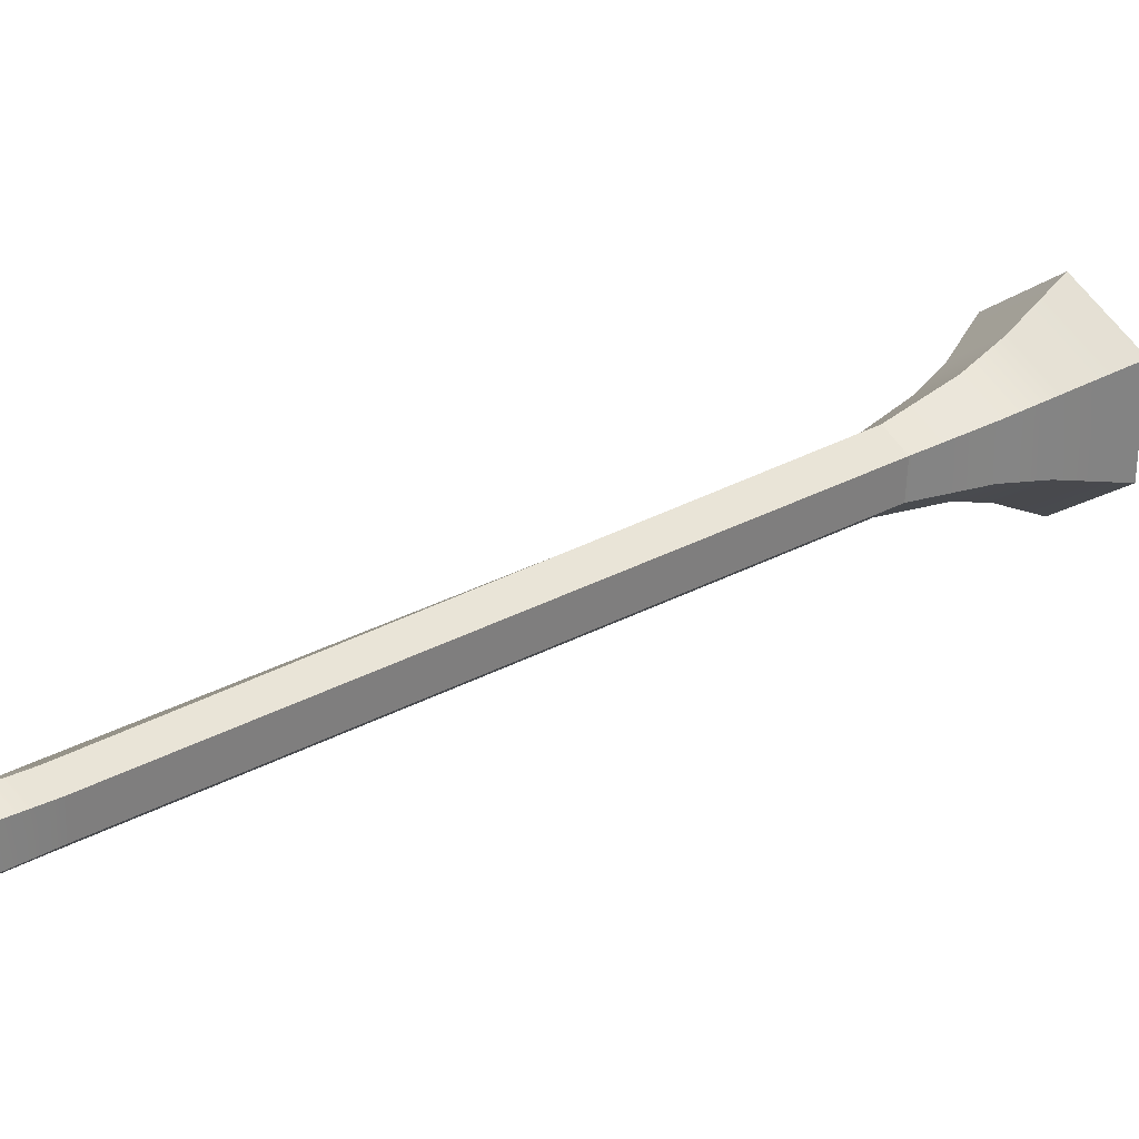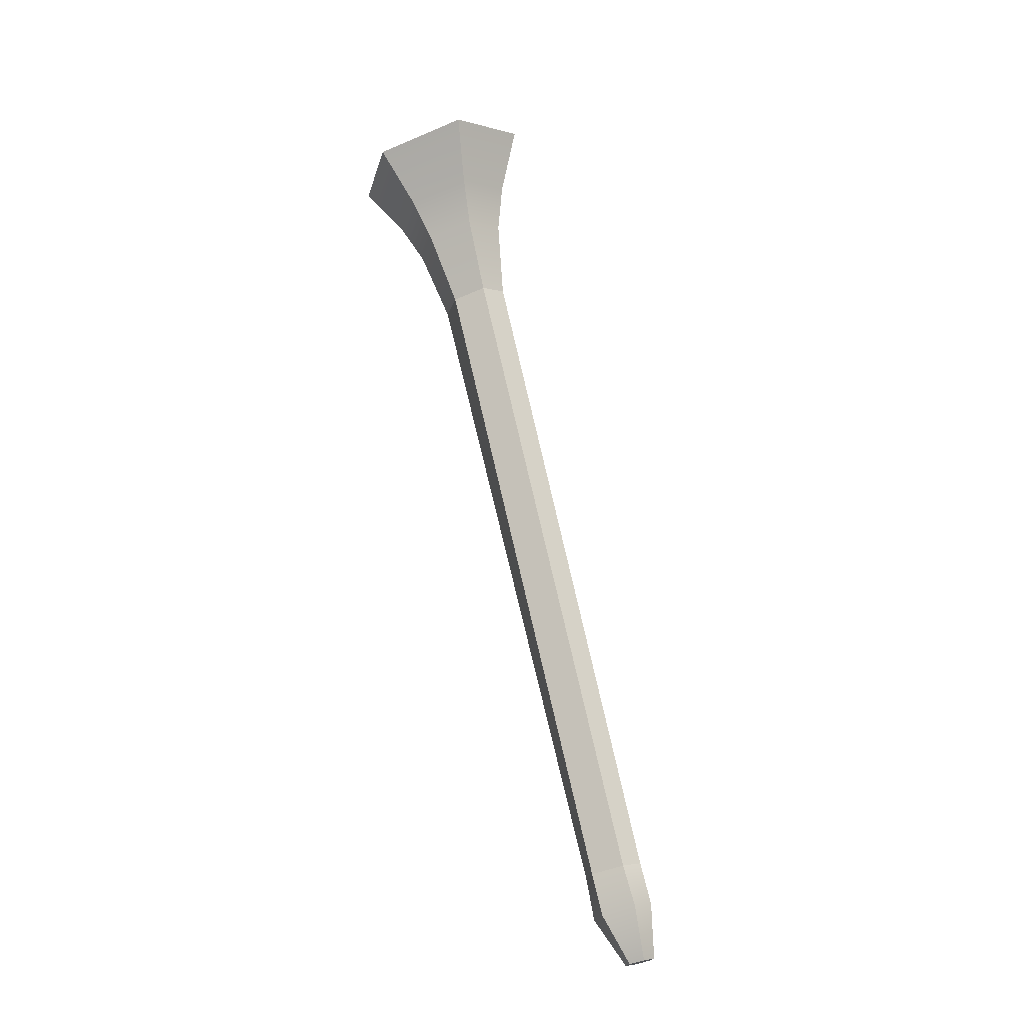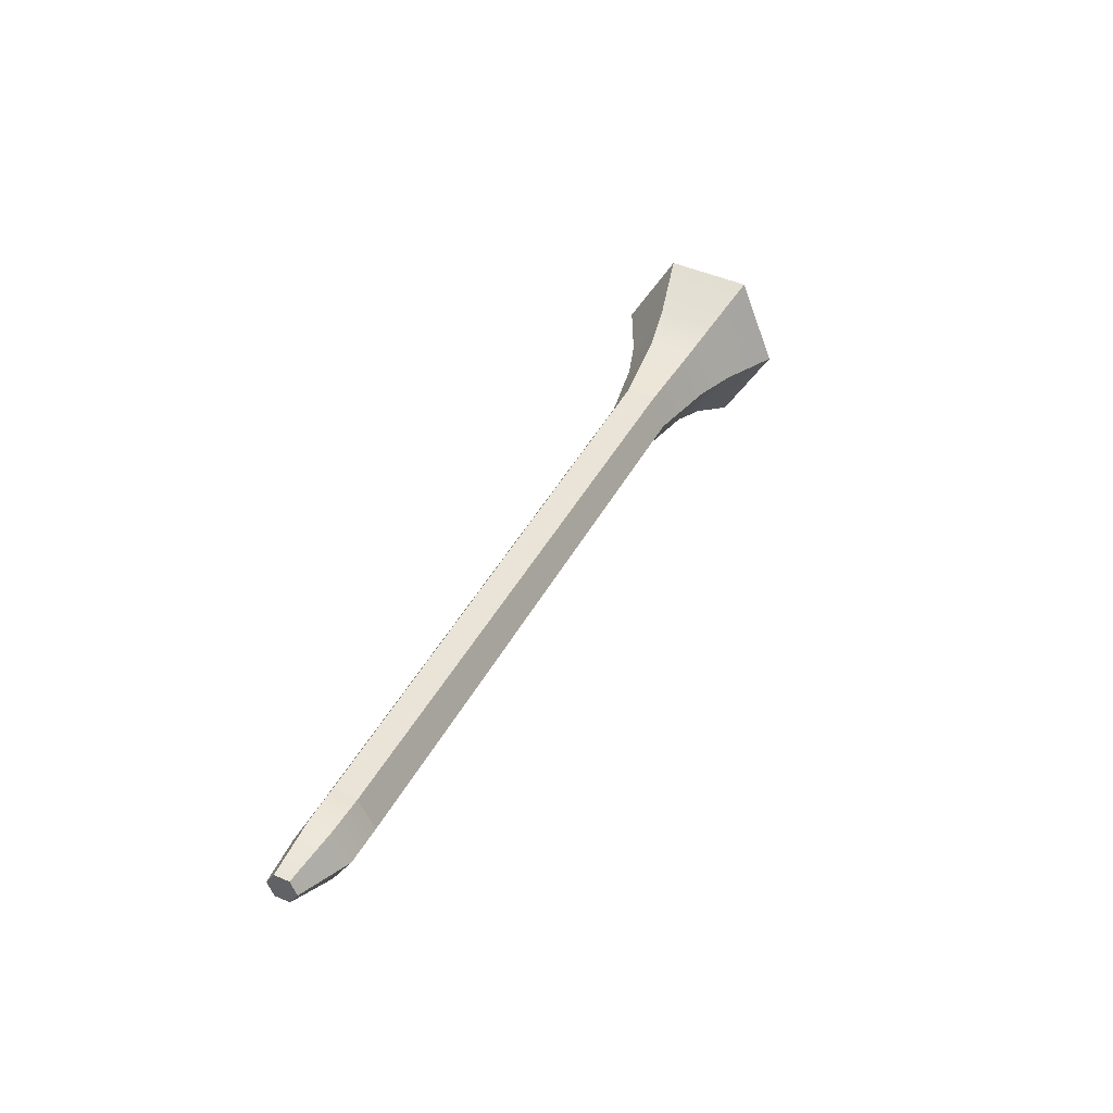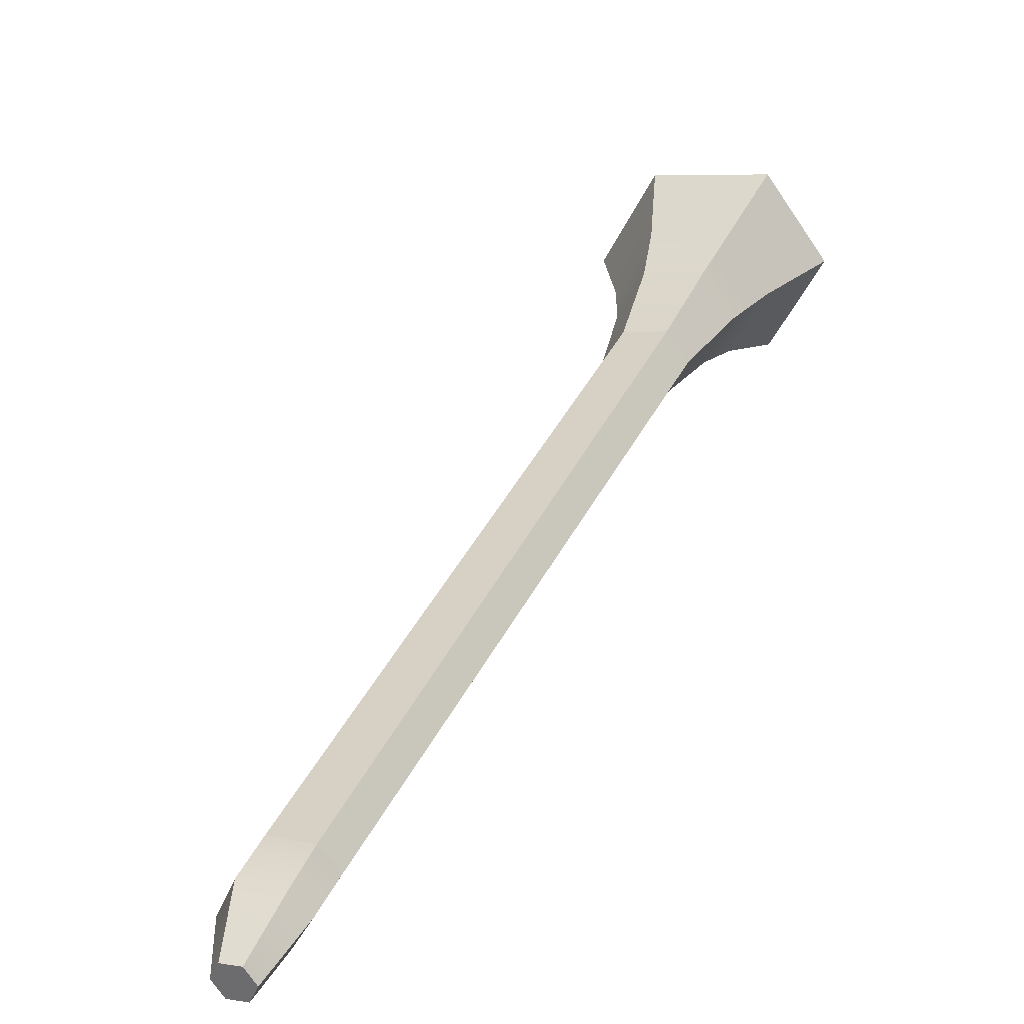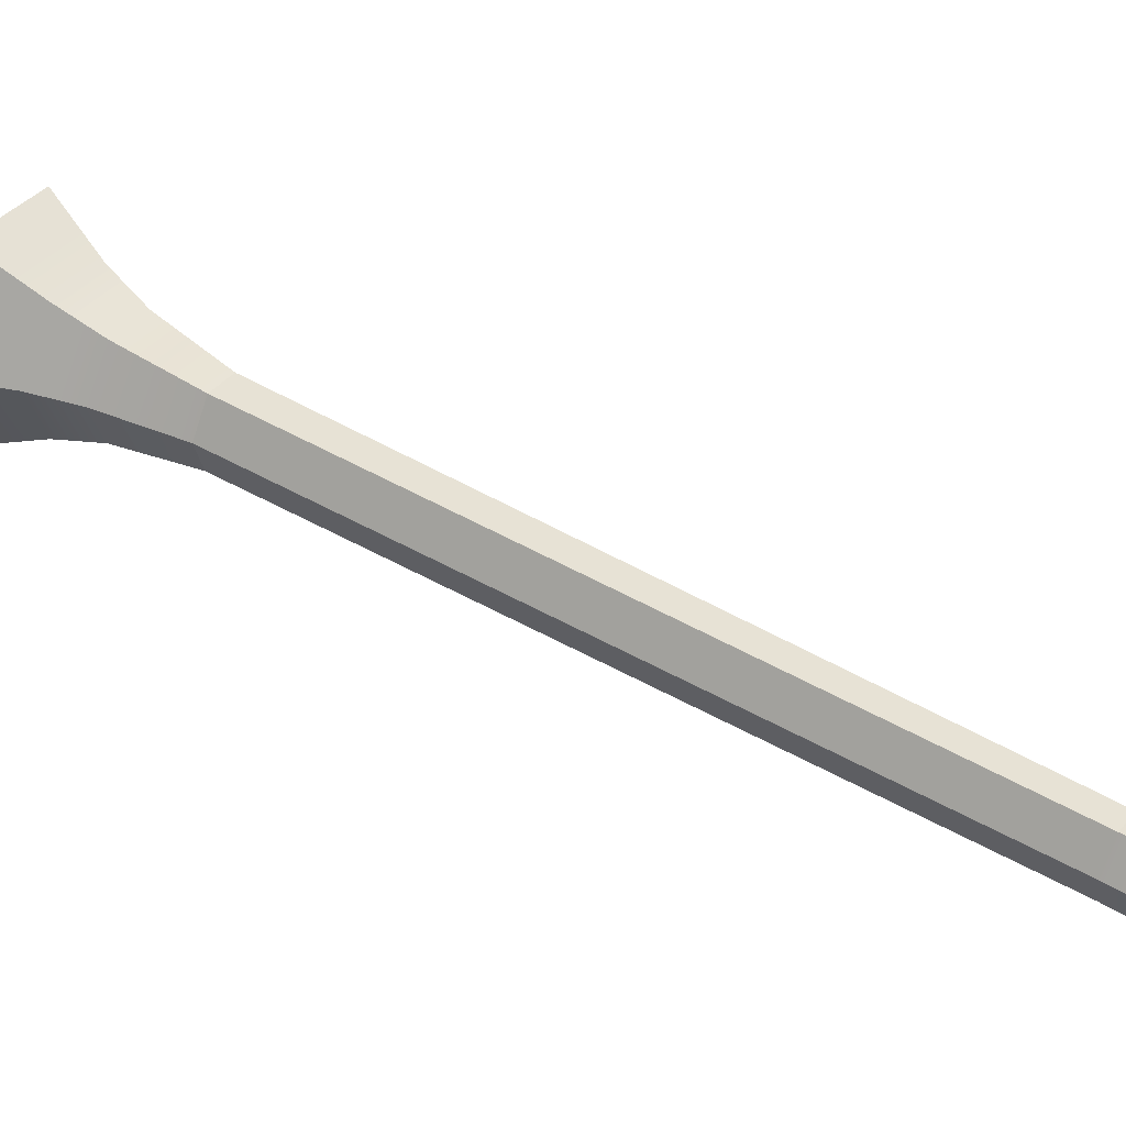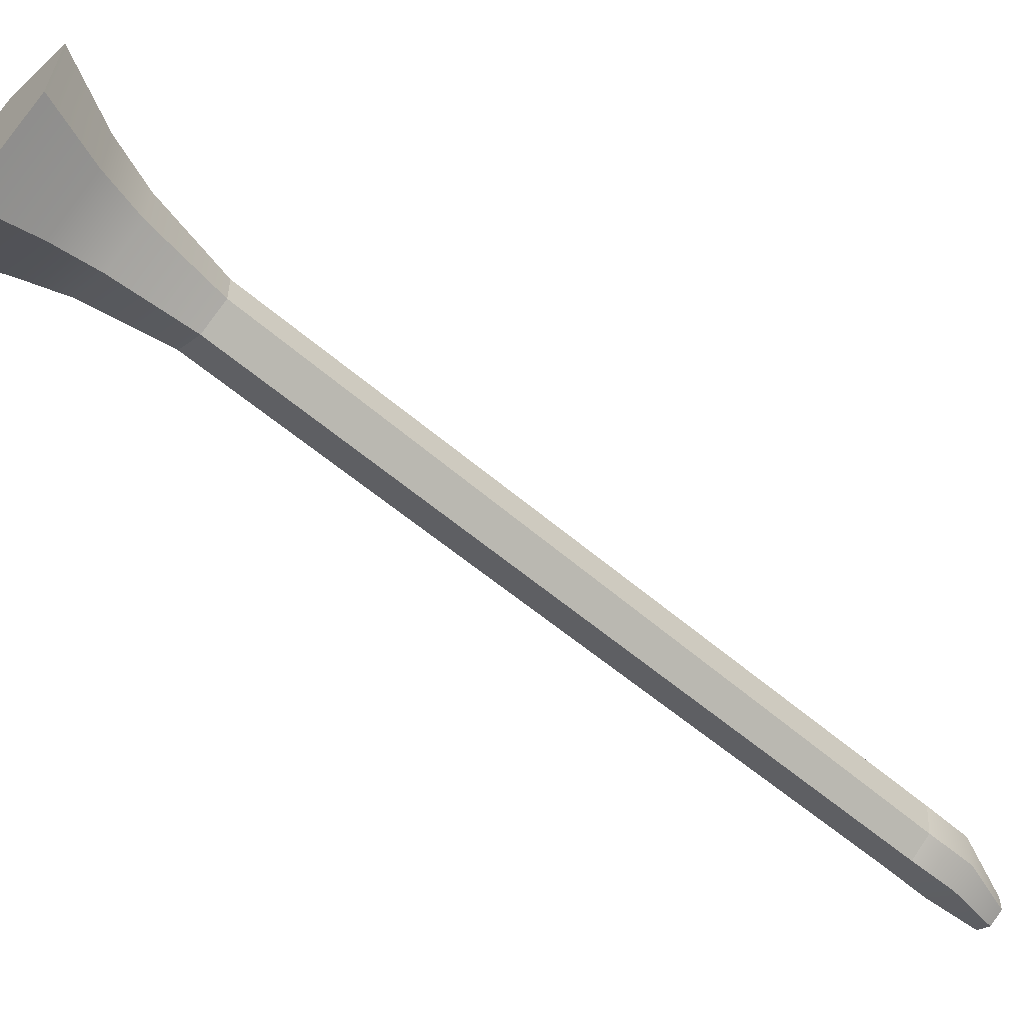
<metadata>
{"format":"obj","ext":"obj","renderer":"f3d","projection":"perspective","resolution":1024,"background":"white","views":[{"elev":-16.6,"azim":60.1,"up":"+Z"},{"elev":-42.9,"azim":26.5,"up":"+Y"},{"elev":-39.0,"azim":-117.2,"up":"+Y"},{"elev":3.3,"azim":24.6,"up":"+Z"},{"elev":-72.9,"azim":-107.3,"up":"+Z"},{"elev":-17.6,"azim":-120.0,"up":"+Z"}]}
</metadata>
<code>
o flauta3_f3_Flauta_3:Flauta_2:Flauta_1:pCylinder3
v -2.754 10.19 1.812
v -2.61 10.12 1.964
v -2.554 6.482 0.1134
v -2.682 6.549 -0.02198
v -2.624 6.419 0.2301
v -2.688 10.04 2.112
v -2.91 10.03 2.108
v -2.828 6.401 0.253
v -3.228 11.32 2.06
v -3.456 11.09 2.487
v -3.087 10.88 2.909
v -2.489 10.9 2.9
v -2.264 11.13 2.471
v -2.633 11.34 2.052
v -2.757 5.941 -0.123
v -2.813 5.975 -0.1926
v -2.773 6.015 -0.2672
v -2.678 6.021 -0.2724
v -2.623 5.986 -0.2034
v -2.662 5.946 -0.1286
v -2.975 10.19 1.808
v -2.88 6.545 -0.02554
v -3.054 10.11 1.956
v -2.937 6.48 0.09653
v -2.698 10.94 2.019
v -2.449 10.8 2.302
v -3.004 10.63 2.598
v -2.601 10.64 2.591
v -2.541 6.245 0.001673
v -2.676 6.317 -0.143
v -2.822 6.169 0.1322
v -2.603 6.183 0.118
v -3.098 10.92 2.025
v -3.252 10.77 2.313
v -2.885 6.312 -0.1449
v -2.947 6.25 -0.02869
v -2.959 10.42 2.4
v -3.147 10.53 2.185
v -2.656 10.43 2.395
v -2.541 10.55 2.176
v -2.728 10.65 1.963
v -3.03 10.64 1.967
f 1 2 3 4
f 5 6 7 8
f 2 6 5 3
f 9 10 11 12 13 14
f 15 16 17 18 19 20
f 21 1 4 22
f 7 23 24 8
f 23 21 22 24
f 25 14 13 26
f 27 28 12 11
f 26 13 12 28
f 3 29 30 4
f 8 31 32 5
f 5 32 29 3
f 29 19 18 30
f 31 15 20 32
f 32 20 19 29
f 25 33 9 14
f 10 34 27 11
f 33 34 10 9
f 22 4 30 35
f 8 24 36 31
f 24 22 35 36
f 35 30 18 17
f 31 36 16 15
f 36 35 17 16
f 37 38 23 7
f 39 37 7 6
f 40 39 6 2
f 41 40 2 1
f 42 41 1 21
f 38 42 21 23
f 40 26 28 39
f 41 25 26 40
f 41 42 33 25
f 42 38 34 33
f 27 34 38 37
f 39 28 27 37

</code>
